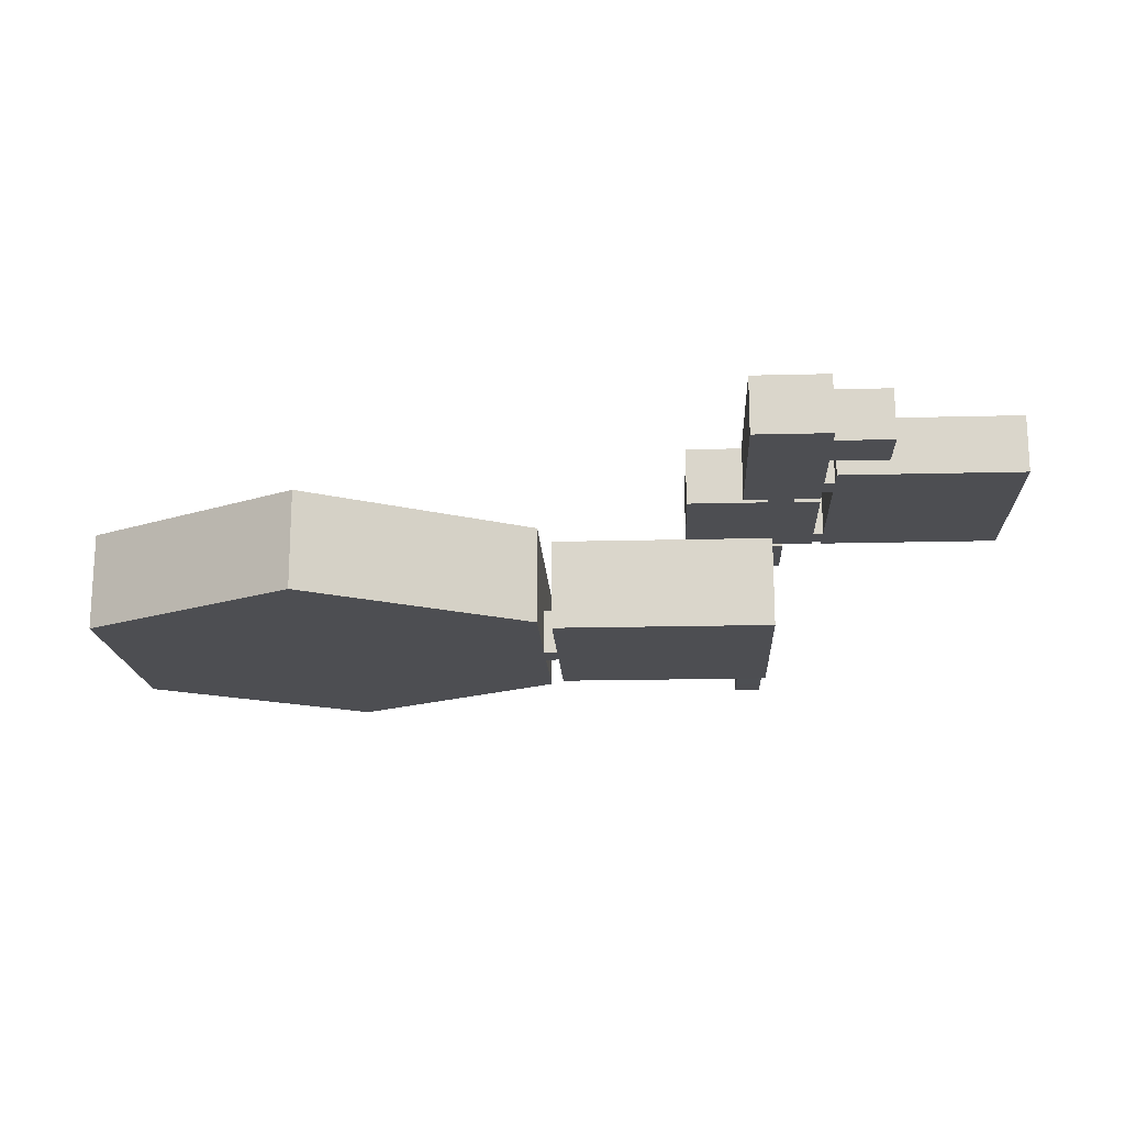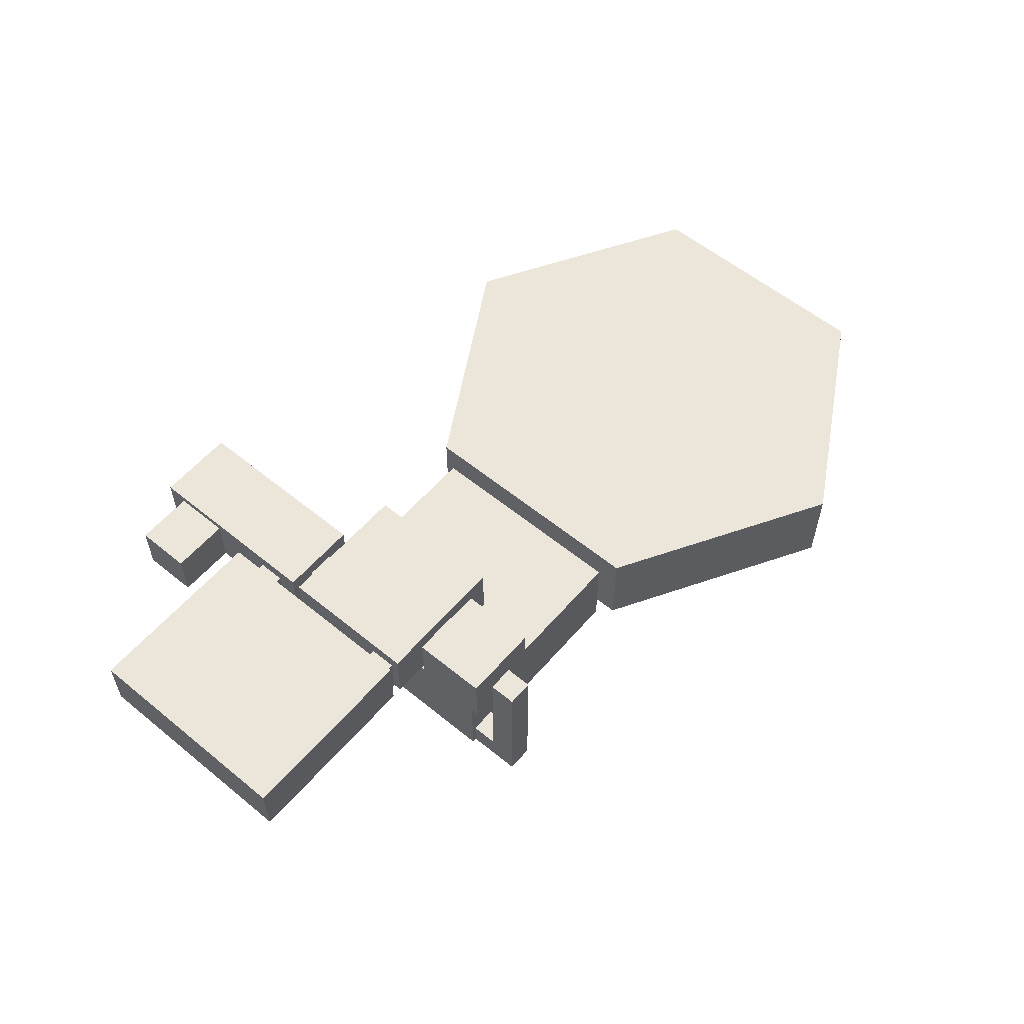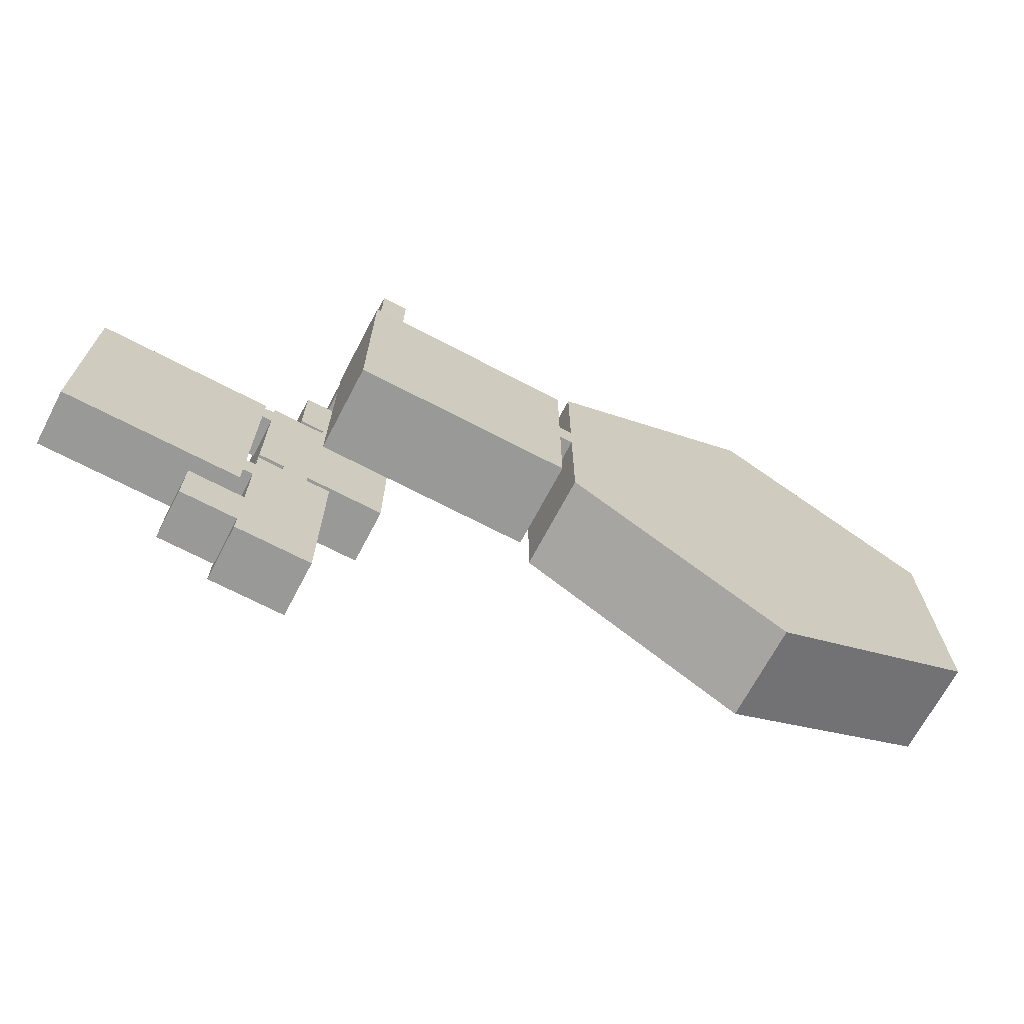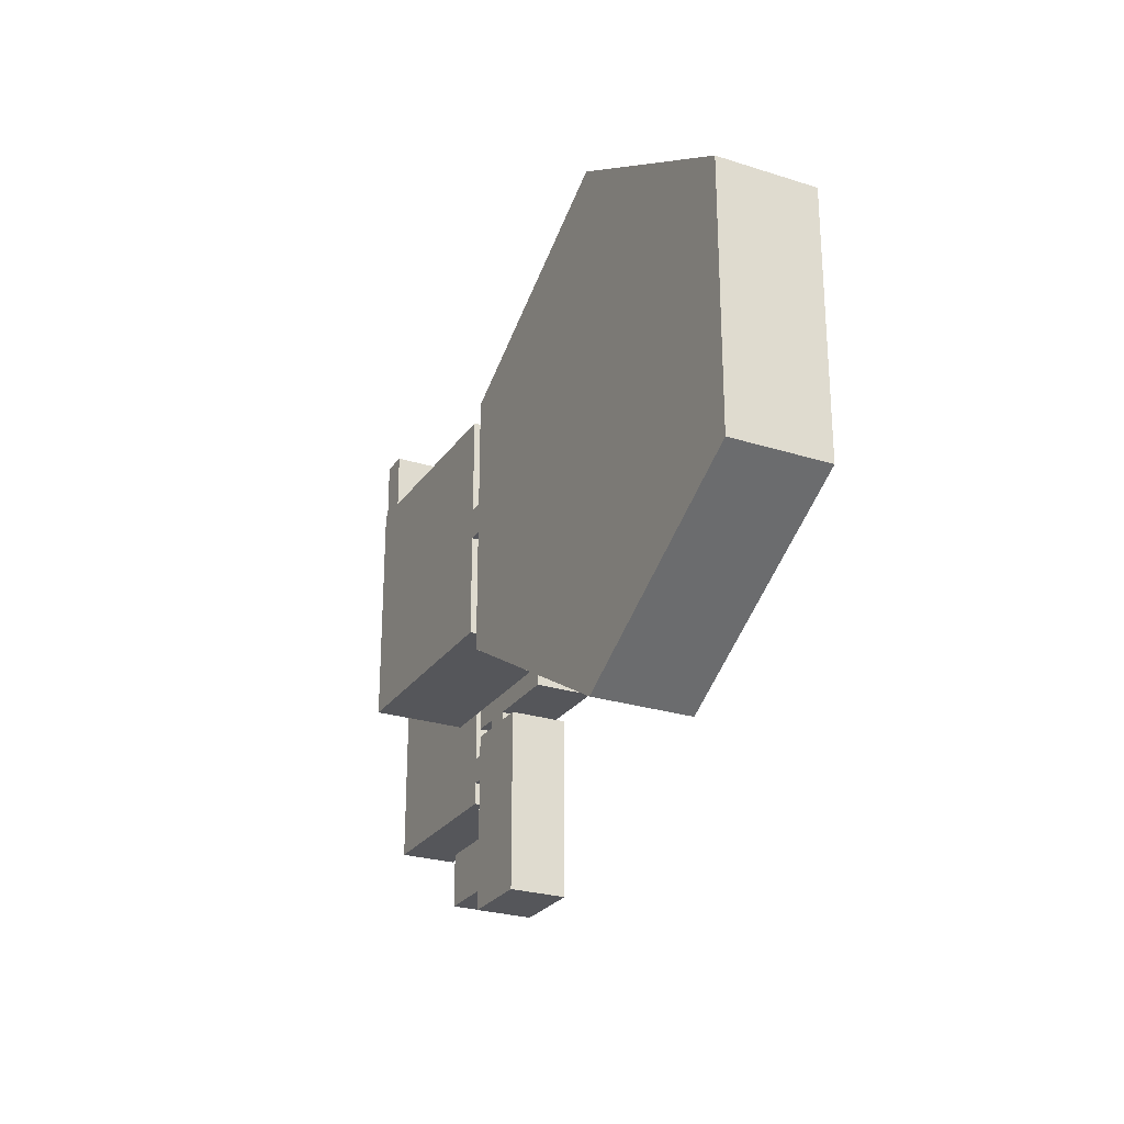
<metadata>
{"format":"obj","ext":"obj","renderer":"f3d","projection":"perspective","resolution":1024,"background":"white","views":[{"elev":-17.1,"azim":-177.0,"up":"+Y"},{"elev":57.5,"azim":-49.7,"up":"+Y"},{"elev":-68.8,"azim":-27.7,"up":"+Z"},{"elev":-25.9,"azim":63.2,"up":"+Z"}]}
</metadata>
<code>
g default
v -152.4 -989.1 759.1
v 1180 -989.1 759.1
v -152.4 -445.6 759.1
v 1180 -445.6 759.1
v -152.4 -445.6 -573.7
v 1180 -445.6 -573.7
v -152.4 -989.1 -573.7
v 1180 -989.1 -573.7
v 35.2 -445.6 759.1
v 35.2 -989.1 759.1
v 35.2 -989.1 -573.7
v 35.2 -445.6 -573.7
v -125.3 -445.6 759.1
v -125.3 -989.1 759.1
v -125.3 -989.1 -573.7
v -125.3 -445.6 -573.7
v 35.2 -823 759.1
v -125.3 -823 759.1
v -152.4 -823 759.1
v -152.4 -823 -573.7
v -125.3 -823 -573.7
v 35.2 -823 -573.7
v 1180 -823 -573.7
v 1180 -823 759.1
v -461.1 -168.2 -480.1
v 13.17 -168.2 -480.1
v -461.1 187.7 -480.1
v 13.17 187.7 -480.1
v -461.1 187.7 -1612
v 13.17 187.7 -1612
v -461.1 -168.2 -1612
v 13.17 -168.2 -1612
v -138.6 187.7 -480.1
v -137.8 -168.2 -480.1
v -138.6 -168.2 -1612
v -138.6 187.7 -1612
v -298 187.7 -480.1
v -299.2 -168.2 -480.1
v -298 -168.2 -1612
v -298 187.7 -1612
v -137.8 97.99 -480.1
v -299.2 97.99 -480.1
v -461.1 97.99 -480.1
v -461.1 97.99 -1612
v -298 97.99 -1612
v -138.6 97.99 -1612
v 13.17 97.99 -1612
v 13.17 97.99 -480.1
v -298 -14.39 -1612
v -461.1 -14.39 -1612
v -461.1 -14.39 -480.1
v -299.2 -14.39 -480.1
v -137.8 -14.39 -480.1
v 13.17 -14.39 -480.1
v 13.17 -14.39 -1612
v -138.6 -14.39 -1612
v -461.9 -168.2 427.9
v 359.3 -168.2 427.9
v -461.9 187.7 427.9
v 359.3 187.7 427.9
v -461.9 187.7 -427.9
v 359.3 187.7 -427.9
v -461.9 -168.2 -427.9
v 359.3 -168.2 -427.9
v 35.35 187.7 427.9
v 35.32 -168.2 427.9
v 35.35 -168.2 -427.9
v 35.35 187.7 -427.9
v -124 187.7 427.9
v -124.1 -168.2 427.9
v -124 -168.2 -427.9
v -124 187.7 -427.9
v 35.32 97.99 427.9
v -124.1 97.99 427.9
v -461.9 97.99 427.9
v -461.9 97.99 -427.9
v -124 97.99 -427.9
v 35.35 97.99 -427.9
v 359.3 97.99 -427.9
v 359.3 97.99 427.9
v 191.7 -168.2 470
v -275.9 -168.2 470
v 191.7 187.7 470
v -275.9 187.7 470
v 191.7 187.7 919.2
v -275.9 187.7 919.2
v 191.7 -168.2 919.2
v -275.9 -168.2 919.2
v -124.1 187.7 470
v -124.1 -168.2 470
v -124.1 -168.2 919.2
v -124.1 187.7 919.2
v 35.28 187.7 470
v 35.32 -168.2 470
v 35.28 -168.2 919.2
v 35.28 187.7 919.2
v -124.1 97.99 470
v 35.32 97.99 470
v 191.7 97.99 470
v 191.7 97.99 919.2
v 35.28 97.99 919.2
v -124.1 97.99 919.2
v -275.9 97.99 919.2
v -275.9 97.99 470
v 35.28 -14.39 919.2
v 191.7 -14.39 919.2
v 191.7 -14.39 470
v 35.32 -14.39 470
v 35.32 -14.39 427.9
v 359.3 -14.39 427.9
v 359.3 -14.39 -427.9
v 35.35 -14.39 -427.9
v -124 -14.39 -427.9
v -461.9 -14.39 -427.9
v -461.9 -14.39 427.9
v -124.1 -14.39 427.9
v -124.1 -14.39 470
v -275.9 -14.39 470
v -275.9 -14.39 919.2
v -124.1 -14.39 919.2
v -124.1 -14.39 1083
v 35.28 -14.39 1083
v 35.28 -168.2 1083
v -124.1 -168.2 1083
v -124.1 -14.39 919.2
v 35.28 -14.39 919.2
v 35.28 -14.39 1083
v -124.1 -14.39 1083
v 35.28 -990.2 919.2
v -124.1 -990.2 919.2
v -124.1 -990.2 1083
v 35.28 -990.2 1083
v -300.3 187.7 427.9
v -300.3 97.99 427.9
v -300.3 -14.39 427.9
v -300.3 -168.2 427.9
v -299.2 -168.2 -427.9
v -299.2 -14.39 -427.9
v -299.2 97.99 -427.9
v -300.3 187.7 -427.9
v -137 187.7 427.9
v -137 97.99 427.9
v -137 -14.39 427.9
v -137 -168.2 427.9
v -137.8 -168.2 -427.9
v -137.8 -14.39 -427.9
v -137.8 97.99 -427.9
v -137 187.7 -427.9
v -461.9 187.7 378
v -461.9 97.99 376.3
v -461.9 -14.39 376.3
v -461.9 -168.2 376.3
v 359.3 -168.2 378
v 359.3 -14.39 378
v 359.3 97.99 378
v 359.3 187.7 378
v -461.9 187.7 214.5
v -461.9 97.99 214.8
v -461.9 -14.39 214.8
v -461.9 -168.2 214.8
v 359.3 -168.2 214.5
v 359.3 -14.39 214.5
v 359.3 97.99 214.5
v 359.3 187.7 214.5
v -461.1 187.7 -606.5
v -461.1 97.99 -606.9
v -461.1 -14.39 -606.9
v -461.1 -168.2 -606.9
v -298 -168.2 -606.5
v -138.6 -168.2 -606.5
v 13.17 -168.2 -606.5
v 13.17 -14.39 -606.5
v 13.17 97.99 -606.5
v 13.17 187.7 -606.5
v -461.1 187.7 -771.3
v -461.1 97.99 -769
v -461.1 -14.39 -769
v -461.1 -168.2 -769
v -298 -168.2 -771.3
v -138.6 -168.2 -771.3
v 13.17 -168.2 -771.3
v 13.17 -14.39 -771.3
v 13.17 97.99 -771.3
v 13.17 187.7 -771.3
v -524.3 -168.2 426.3
v -524.3 -168.2 74.39
v -524.3 187.7 426.3
v -524.3 187.7 74.39
v -1656 187.7 426.3
v -1656 187.7 74.39
v -1656 -168.2 426.3
v -1656 -168.2 74.39
v -524.3 187.7 215.2
v -524.3 -168.2 214.8
v -1656 -168.2 215.2
v -1656 187.7 215.2
v -524.3 187.7 374.6
v -524.3 -168.2 376.3
v -1656 -168.2 374.6
v -1656 187.7 374.6
v -524.3 97.99 214.8
v -524.3 97.99 376.3
v -524.3 97.99 426.3
v -1656 97.99 426.3
v -1656 97.99 374.6
v -1656 97.99 215.2
v -1656 97.99 74.39
v -524.3 97.99 74.39
v -1656 -14.39 374.6
v -1656 -14.39 426.3
v -524.3 -14.39 426.3
v -524.3 -14.39 376.3
v -524.3 -14.39 214.8
v -524.3 -14.39 74.39
v -1656 -14.39 74.39
v -1656 -14.39 215.2
v -524.3 -168.2 -555.5
v -524.3 -168.2 -907.4
v -524.3 187.7 -555.5
v -524.3 187.7 -907.4
v -1656 187.7 -555.5
v -1656 187.7 -907.4
v -1656 -168.2 -555.5
v -1656 -168.2 -907.4
v -524.3 187.7 -766.7
v -524.3 -168.2 -769
v -1656 -168.2 -766.7
v -1656 187.7 -766.7
v -524.3 187.7 -607.3
v -524.3 -168.2 -606.9
v -1656 -168.2 -607.3
v -1656 187.7 -607.3
v -524.3 97.99 -769
v -524.3 97.99 -606.9
v -524.3 97.99 -555.5
v -1656 97.99 -555.5
v -1656 97.99 -607.3
v -1656 97.99 -766.7
v -1656 97.99 -907.4
v -524.3 97.99 -907.4
v -1656 -14.39 -607.3
v -1656 -14.39 -555.5
v -524.3 -14.39 -555.5
v -524.3 -14.39 -606.9
v -524.3 -14.39 -769
v -524.3 -14.39 -907.4
v -1656 -14.39 -907.4
v -1656 -14.39 -766.7
v 13.17 187.7 -1159
v 13.17 97.99 -1159
v 13.17 -14.39 -1159
v 13.17 -168.2 -1159
v -138.6 -168.2 -1159
v -298 -168.2 -1159
v -461.1 -168.2 -1158
v -461.1 -14.39 -1158
v -461.1 97.99 -1158
v -461.1 187.7 -1159
v 13.17 187.7 -1493
v 13.17 97.99 -1493
v 13.17 -14.39 -1493
v 13.17 -168.2 -1493
v -138.6 -168.2 -1493
v -298 -168.2 -1493
v -461.1 -168.2 -1493
v -461.1 -14.39 -1493
v -461.1 97.99 -1493
v -461.1 187.7 -1493
v -461.1 141.6 -1159
v -461.1 141.6 -770.1
v -461.1 141.6 -606.7
v -461.1 141.6 -480.1
v -298.6 141.6 -480.1
v -138.2 141.6 -480.1
v 13.17 141.6 -480.1
v 13.17 141.6 -606.5
v 13.17 141.6 -771.3
v 13.17 141.6 -1159
v 13.17 141.6 -1493
v 13.17 141.6 -1612
v -138.6 141.6 -1612
v -298 141.6 -1612
v -461.1 141.6 -1612
v -461.1 141.6 -1493
v -814.1 -168.2 -1493
v -814.1 -14.39 -1493
v -814.1 -14.39 -1158
v -814.1 -168.2 -1158
v -814.1 97.99 -1158
v -814.1 97.99 -1493
v -814.1 141.6 -1493
v -814.1 141.6 -1159
v 35.28 -822.2 919.2
v 35.28 -822.2 1083
v -124.1 -822.2 1083
v -124.1 -822.2 919.2
v 1180 -445.6 11.2
v -152.4 -445.6 11.2
v -152.4 -823 11.2
v -152.4 -989.1 11.2
v -125.3 -989.1 11.2
v 35.2 -989.1 11.2
v 1180 -989.1 11.2
v 1180 -445.6 193
v -152.4 -445.6 193
v -152.4 -823 193
v -152.4 -989.1 193
v -125.3 -989.1 193
v 35.2 -989.1 193
v 1180 -989.1 193
v 1180 -713.9 11.2
v 1180 -713.9 -573.7
v 35.2 -713.9 -573.7
v -125.3 -713.9 -573.7
v -152.4 -713.9 -573.7
v -152.4 -713.9 11.2
v -152.4 -713.9 193
v -152.4 -713.9 759.1
v -125.3 -713.9 759.1
v 35.2 -713.9 759.1
v 1180 -713.9 759.1
v 1180 -713.9 193
v 3950 -989.3 -707.9
v 2606 -989.3 -1484
v 1262 -989.3 -707.9
v 1262 -989.3 844
v 2606 -989.3 1620
v 3950 -989.3 844
v 3950 -402.6 -707.9
v 2606 -402.6 -1484
v 1262 -402.6 -707.9
v 1262 -402.6 844
v 2606 -402.6 1620
v 3950 -402.6 844
v 2606 -989.3 68.07
v 2606 -402.6 68.07
v 1262 -402.6 193.1
v 1262 -989.3 193.1
v 1532 -402.6 688
v 1262 -402.6 11.89
v 1262 -989.3 11.89
v 1532 -989.3 688
v 1262 -715.3 193.1
v 1262 -715.3 11.89
v 1262 -715.3 -707.9
v 2606 -715.3 -1484
v 3950 -715.3 -707.9
v 3950 -715.3 844
v 2606 -715.3 1620
v 1262 -715.3 844
g pCube15
f 19 318 319 18
f 315 20 21 314
f 7 300 301 15
f 303 311 312 23 8
f 20 315 316 299
f 24 17 320 321
f 11 302 303 8
f 313 22 23 312
f 18 319 320 17
f 15 301 302 11
f 314 21 22 313
f 1 19 18 14
f 7 20 299 300
f 21 20 7 15
f 22 21 15 11
f 23 22 11 8
f 10 17 24 2
f 43 272 273 42
f 283 44 45 282
f 255 178 179 254
f 183 277 278 250
f 257 269 270 176
f 48 41 274 275
f 253 180 181 252
f 281 46 47 280
f 42 273 274 41
f 254 179 180 253
f 282 45 46 281
f 25 51 52 38
f 255 256 177 178
f 49 50 31 39
f 55 56 35 32
f 181 182 251 252
f 34 53 54 26
f 45 44 50 49
f 177 256 257 176
f 52 51 43 42
f 54 53 41 48
f 251 182 183 250
f 47 46 56 55
f 46 45 49 56
f 35 56 49 39
f 75 59 133 134
f 61 76 139 140
f 163 164 62 79
f 76 61 157 158
f 80 73 65 60
f 68 78 79 62
f 74 69 65 73
f 72 77 78 68
f 57 115 135 136
f 63 114 159 160
f 138 114 63 137
f 112 113 71 67
f 111 112 67 64
f 161 162 111 64
f 66 109 110 58
f 99 83 93 98
f 85 100 101 96
f 87 81 94 95
f 104 84 86 103
f 100 85 83 99
f 104 97 89 84
f 91 90 82 88
f 92 102 103 86
f 98 93 89 97
f 95 94 90 91
f 96 101 102 92
f 81 107 108 94
f 87 106 107 81
f 105 106 87 95
f 121 122 123 124
f 119 120 91 88
f 82 118 119 88
f 90 117 118 82
f 66 70 90 94
f 70 116 117 90
f 74 73 98 97
f 109 66 94 108
f 101 100 106 105
f 107 106 100 99
f 108 107 99 98
f 73 109 108 98
f 110 109 73 80
f 111 162 163 79
f 79 78 112 111
f 78 77 113 112
f 139 76 114 138
f 159 114 76 158
f 135 115 75 134
f 117 116 74 97
f 118 117 97 104
f 119 118 104 103
f 103 102 120 119
f 102 101 105 120
f 125 126 127 128
f 105 95 123 122
f 129 130 131 132
f 91 120 121 124
f 120 105 126 125
f 105 122 127 126
f 122 121 128 127
f 121 120 125 128
f 95 91 296 293
f 91 124 295 296
f 124 123 294 295
f 123 95 293 294
f 134 133 141 142
f 143 135 134 142
f 136 135 143 144
f 140 139 147 148
f 142 141 69 74
f 116 143 142 74
f 144 143 116 70
f 113 146 145 71
f 77 147 146 113
f 148 147 77 72
f 34 38 137 145
f 38 52 138 137
f 52 42 139 138
f 41 53 146 147
f 53 34 145 146
f 139 42 41 147
f 150 149 59 75
f 115 151 150 75
f 152 151 115 57
f 58 110 154 153
f 155 154 110 80
f 80 60 156 155
f 158 157 149 150
f 153 154 162 161
f 163 162 154 155
f 155 156 164 163
f 166 271 272 43
f 51 167 166 43
f 168 167 51 25
f 169 168 25 38
f 170 169 38 34
f 171 170 34 26
f 26 54 172 171
f 173 172 54 48
f 48 275 276 173
f 176 270 271 166
f 179 178 168 169
f 180 179 169 170
f 181 180 170 171
f 171 172 182 181
f 183 182 172 173
f 173 276 277 183
f 203 187 197 202
f 189 204 205 200
f 191 185 198 199
f 204 189 187 203
f 208 201 193 188
f 195 194 186 192
f 196 206 207 190
f 202 197 193 201
f 199 198 194 195
f 200 205 206 196
f 185 211 212 198
f 191 210 211 185
f 209 210 191 199
f 215 216 195 192
f 194 213 214 186
f 205 204 210 209
f 211 210 204 203
f 212 211 203 202
f 214 213 201 208
f 207 206 216 215
f 206 205 209 216
f 195 216 209 199
f 235 219 229 234
f 221 236 237 232
f 223 217 230 231
f 240 220 222 239
f 240 233 225 220
f 227 226 218 224
f 228 238 239 222
f 234 229 225 233
f 231 230 226 227
f 232 237 238 228
f 217 243 244 230
f 241 242 223 231
f 247 248 227 224
f 218 246 247 224
f 226 245 246 218
f 237 236 242 241
f 244 243 235 234
f 246 245 233 240
f 247 246 240 239
f 239 238 248 247
f 238 237 241 248
f 227 248 241 231
f 192 186 217 223
f 186 214 243 217
f 214 208 235 243
f 208 188 219 235
f 190 207 236 221
f 207 215 242 236
f 215 192 223 242
f 152 160 194 198
f 150 151 212 202
f 151 152 198 212
f 160 159 213 194
f 159 158 201 213
f 150 202 201 158
f 166 167 244 234
f 167 168 230 244
f 168 178 226 230
f 178 177 245 226
f 177 176 233 245
f 176 166 234 233
f 63 160 161 64
f 160 152 153 161
f 152 57 58 153
f 250 278 279 260
f 261 251 250 260
f 252 251 261 262
f 263 253 252 262
f 264 254 253 263
f 265 255 254 264
f 285 286 287 288
f 289 287 286 290
f 290 291 292 289
f 260 279 280 47
f 55 261 260 47
f 262 261 55 32
f 35 263 262 32
f 39 264 263 35
f 31 265 264 39
f 31 50 266 265
f 267 266 50 44
f 44 283 284 267
f 269 258 175 270
f 271 270 175 165
f 272 271 165 27
f 273 272 27 37
f 274 273 37 33
f 275 274 33 28
f 276 275 28 174
f 277 276 174 184
f 278 277 184 249
f 279 278 249 259
f 280 279 259 30
f 36 281 280 30
f 40 282 281 36
f 29 283 282 40
f 284 283 29 268
f 269 284 268 258
f 265 266 286 285
f 256 255 288 287
f 255 265 285 288
f 257 256 287 289
f 266 267 290 286
f 267 284 291 290
f 284 269 292 291
f 269 257 289 292
f 294 293 129 132
f 295 294 132 131
f 296 295 131 130
f 10 14 130 129
f 14 18 296 130
f 17 10 129 293
f 296 18 17 293
f 59 149 156 60
f 149 157 164 156
f 157 61 62 164
f 28 33 36 30
f 33 37 40 36
f 37 27 29 40
f 187 189 222 220
f 83 85 86 84
f 298 5 6 297
f 305 298 297 304
f 299 316 317 306
f 300 299 306 307
f 301 300 307 308
f 302 301 308 309
f 303 302 309 310
f 24 321 322 310 2
f 3 305 304 4
f 306 317 318 19
f 307 306 19 1
f 308 307 1 14
f 309 308 14 10
f 310 309 10 2
f 311 297 6 312
f 12 313 312 6
f 16 314 313 12
f 5 315 314 16
f 316 315 5 298
f 317 316 298 305
f 318 317 305 3
f 319 318 3 13
f 320 319 13 9
f 321 320 9 4
f 322 321 4 304
f 311 322 304 297
f 347 329 330 346
f 346 330 331 345
f 345 331 340 344
f 350 332 333 349
f 349 333 334 348
f 348 334 329 347
f 324 335 323
f 325 335 324
f 342 335 325 341
f 327 335 342 326
f 328 335 327
f 323 335 328
f 329 336 330
f 330 336 331
f 331 336 339 340
f 332 339 336 333
f 333 336 334
f 334 336 329
f 350 343 337 332
f 340 339 332 337
f 344 340 337 343
f 326 342 341 338
f 325 345 344 341
f 324 346 345 325
f 323 347 346 324
f 328 348 347 323
f 327 349 348 328
f 326 350 349 327
f 338 343 350 326
f 303 310 338 341
f 310 322 343 338
f 311 303 341 344
f 322 311 344 343

</code>
